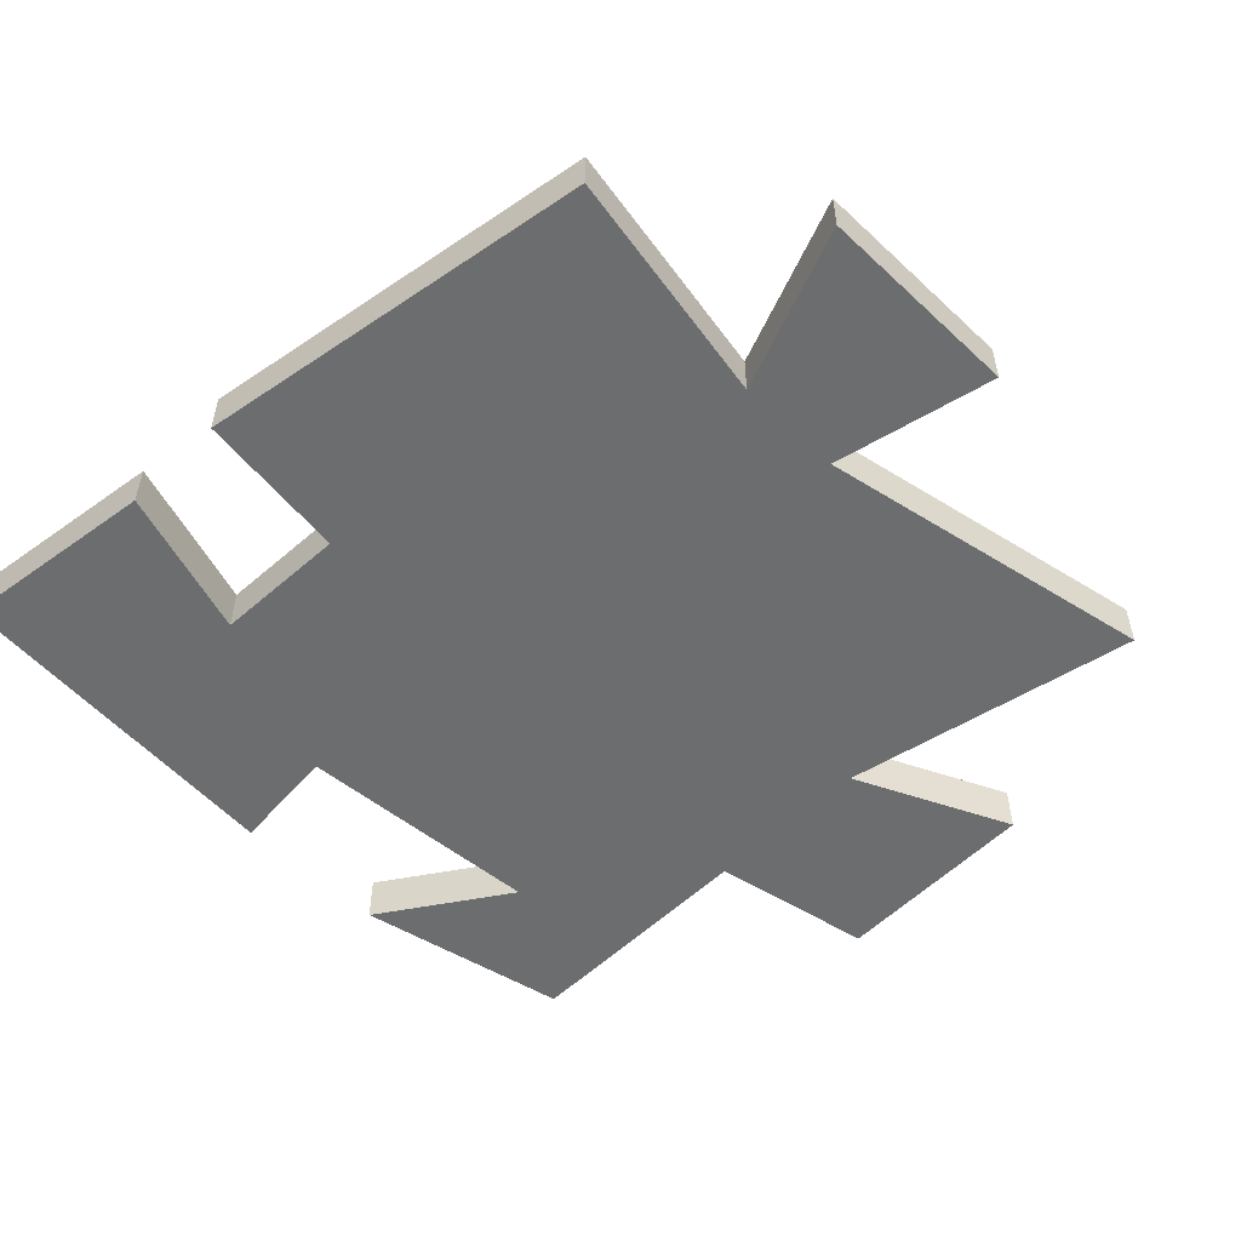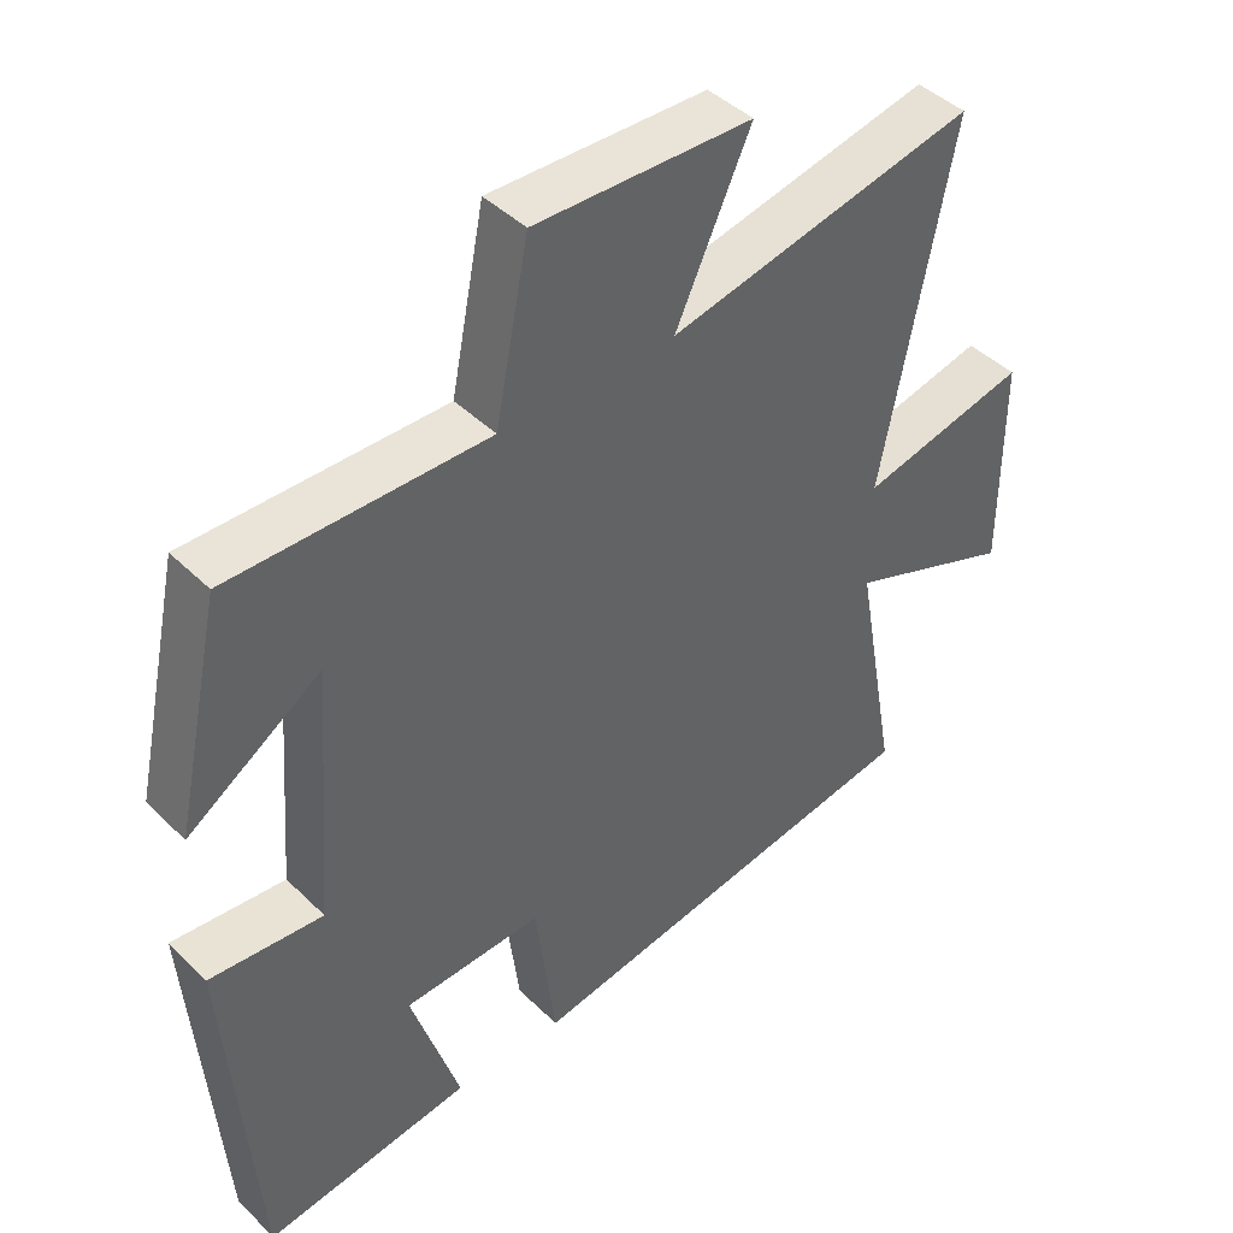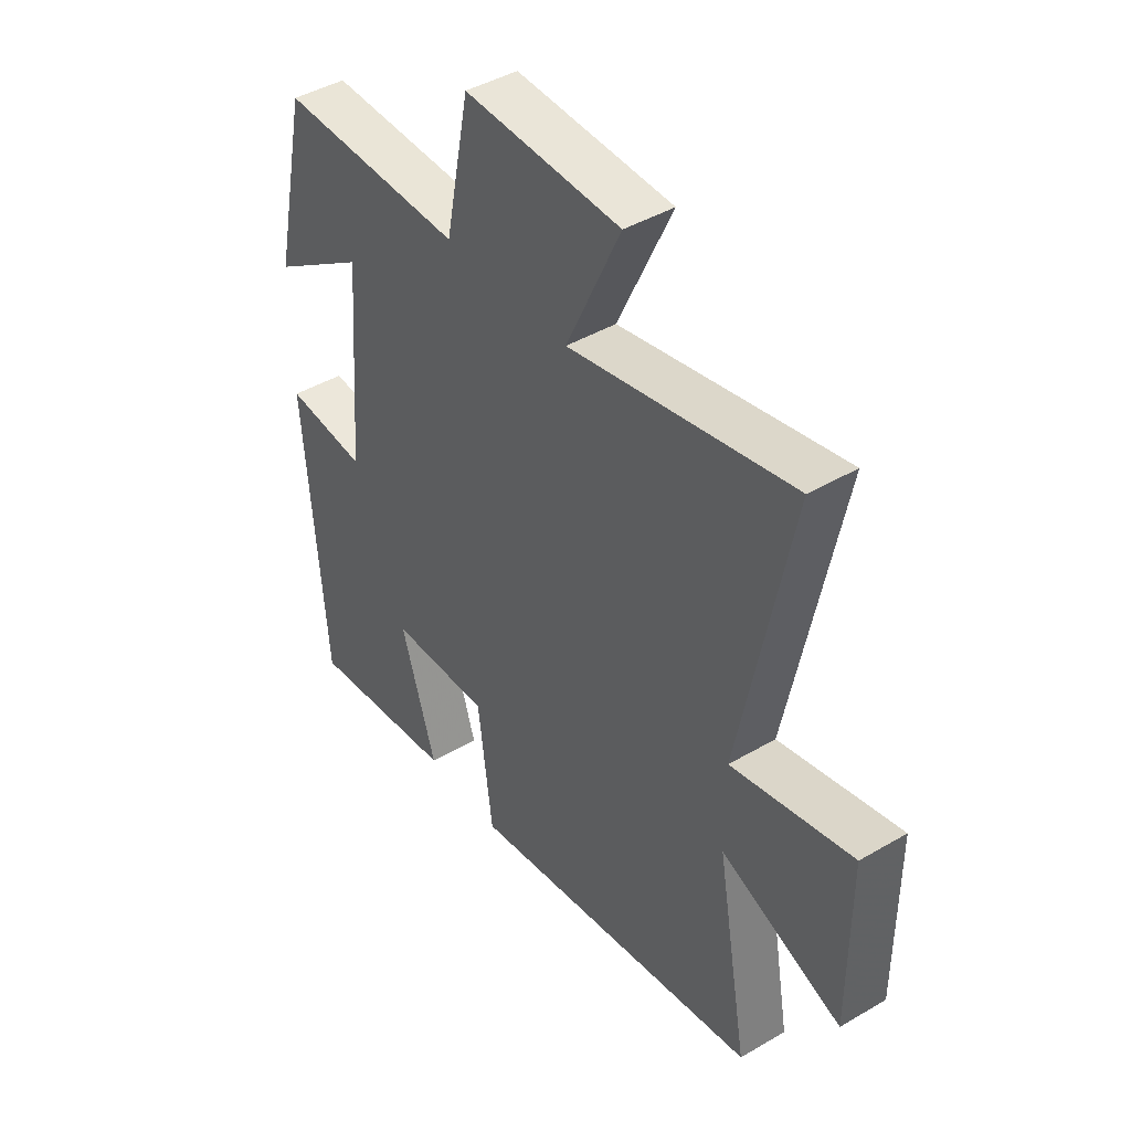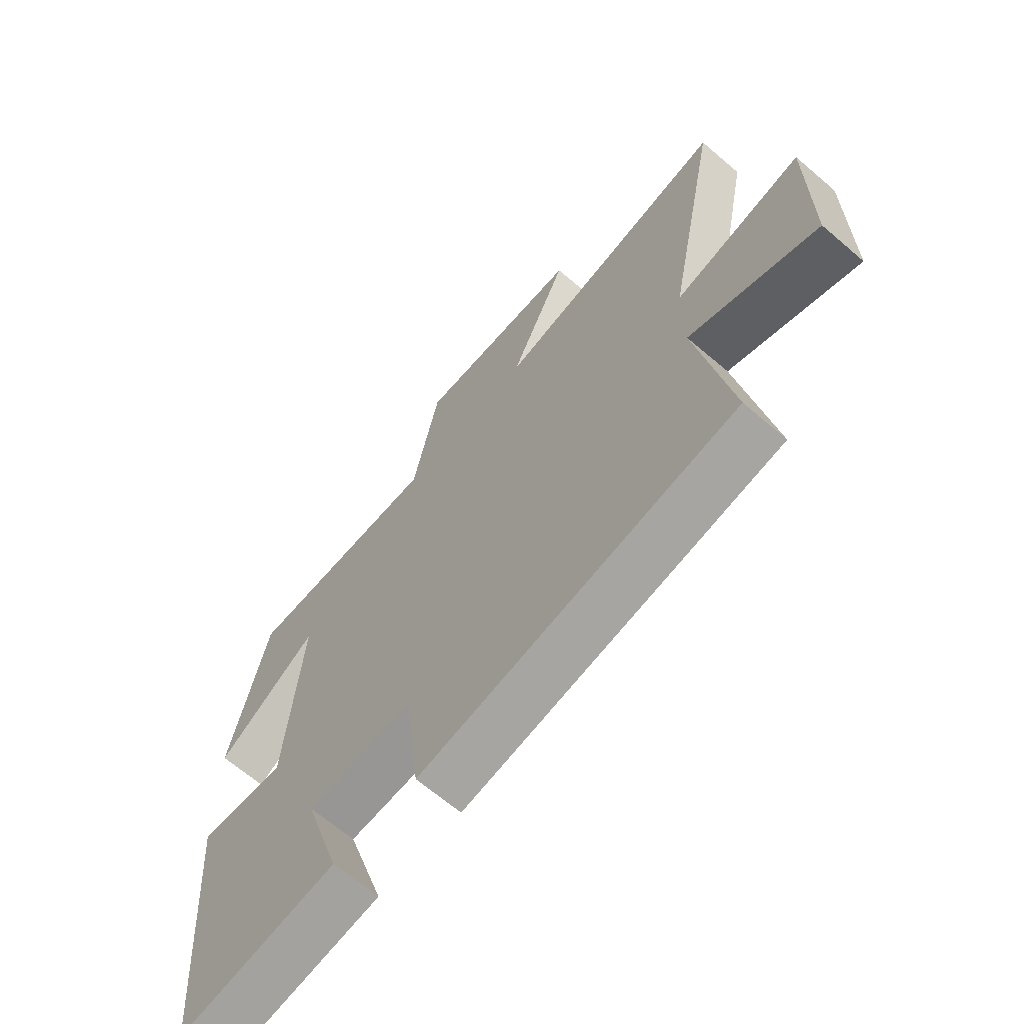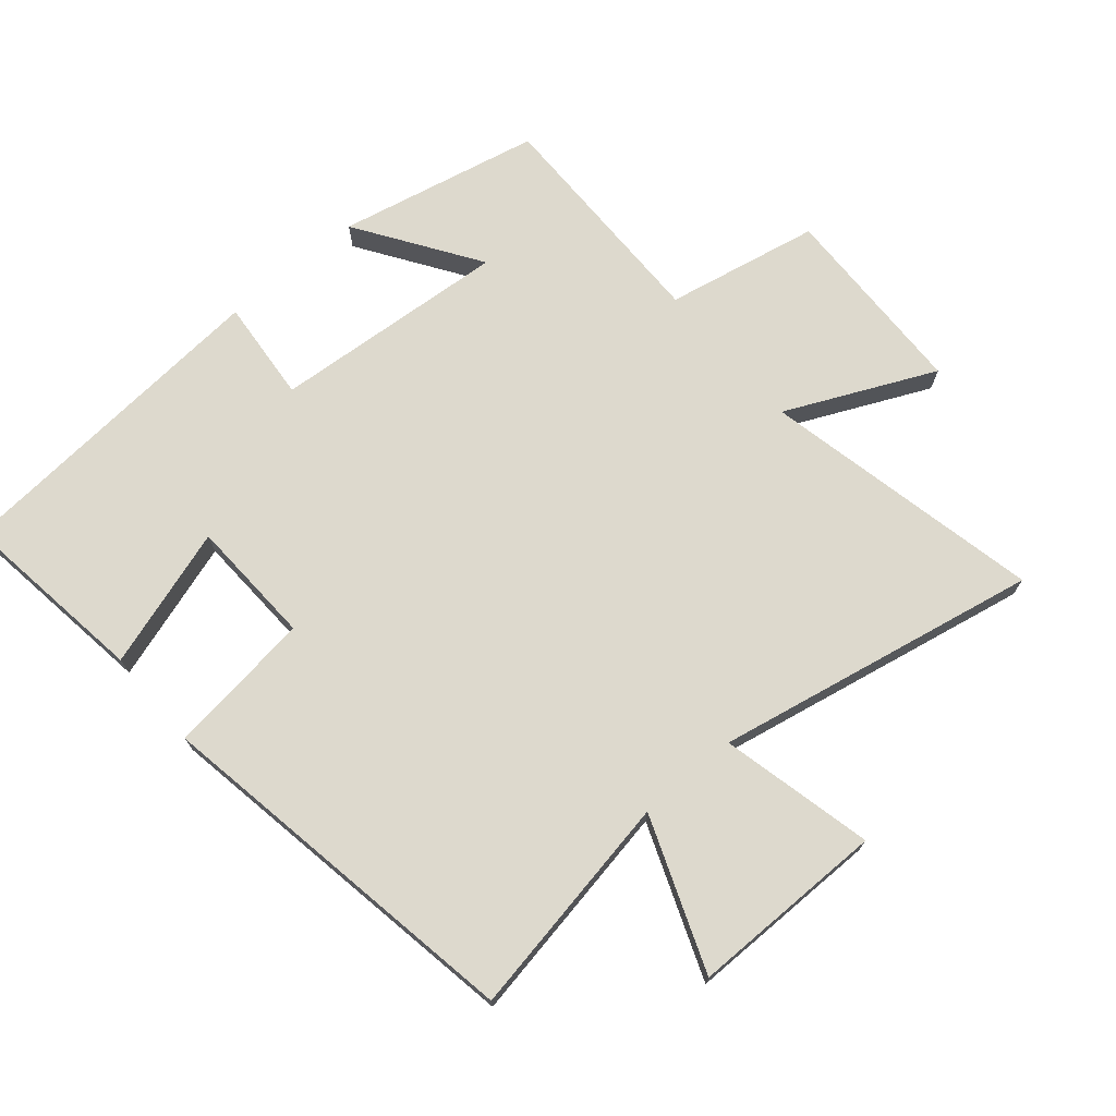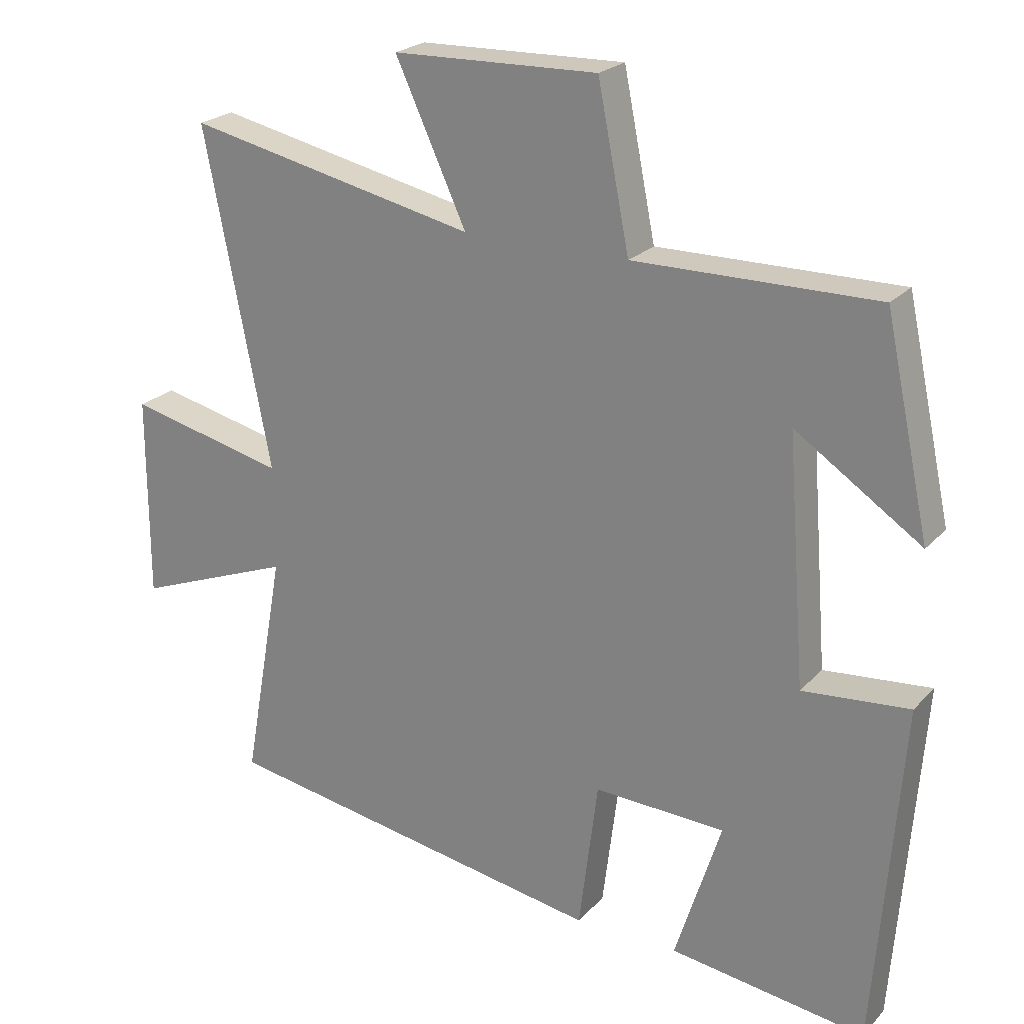
<metadata>
{"format":"obj","ext":"obj","renderer":"f3d","projection":"perspective","resolution":1024,"background":"white","views":[{"elev":-53.9,"azim":-134.8,"up":"+Y"},{"elev":43.5,"azim":138.7,"up":"+Z"},{"elev":43.5,"azim":-124.7,"up":"+Z"},{"elev":-66.0,"azim":-130.7,"up":"+Z"},{"elev":72.0,"azim":-130.4,"up":"+Y"},{"elev":22.9,"azim":30.8,"up":"+Z"}]}
</metadata>
<code>
v 0.461 0.07 -0.54
v 0.17 0.07 -0.5
v 0.238 0.07 -0.285
v 0.044 0.07 -0.277
v 0.016 0.07 -0.5
v -0.561 0.07 -0.403
v -0.5 0.07 -0.06
v -0.734 0.07 -0.15
v -0.734 0.07 0.15
v -0.5 0.07 0.096
v -0.598 0.07 0.592
v -0.168 0.07 0.5
v -0.273 0.07 0.727
v 0.029 0.07 0.735
v 0.076 0.07 0.5
v 0.433 0.07 0.503
v 0.5 0.07 0.194
v 0.314 0.07 0.318
v 0.342 0.07 -0.044
v 0.5 0.07 -0.03
v 0.461 0 -0.54
v 0.17 0 -0.5
v 0.238 0 -0.285
v 0.044 0 -0.277
v 0.016 0 -0.5
v -0.561 0 -0.403
v -0.5 0 -0.06
v -0.734 0 -0.15
v -0.734 0 0.15
v -0.5 0 0.096
v -0.598 0 0.592
v -0.168 0 0.5
v -0.273 0 0.727
v 0.029 0 0.735
v 0.076 0 0.5
v 0.433 0 0.503
v 0.5 0 0.194
v 0.314 0 0.318
v 0.342 0 -0.044
v 0.5 0 -0.03
f 19 20 1 2
f 15 16 17 18
f 15 18 19
f 12 13 14 15
f 12 15 19
f 10 11 12 19
f 7 8 9 10
f 7 10 19
f 4 5 6 7
f 3 4 7 19
f 2 3 19
f 22 21 40 39
f 38 37 36 35
f 39 38 35
f 35 34 33 32
f 39 35 32
f 39 32 31 30
f 30 29 28 27
f 39 30 27
f 27 26 25 24
f 39 27 24 23
f 39 23 22
f 1 21 22 2
f 2 22 23 3
f 3 23 24 4
f 4 24 25 5
f 5 25 26 6
f 6 26 27 7
f 7 27 28 8
f 8 28 29 9
f 9 29 30 10
f 10 30 31 11
f 11 31 32 12
f 12 32 33 13
f 13 33 34 14
f 14 34 35 15
f 15 35 36 16
f 16 36 37 17
f 17 37 38 18
f 18 38 39 19
f 19 39 40 20
f 20 40 21 1

</code>
